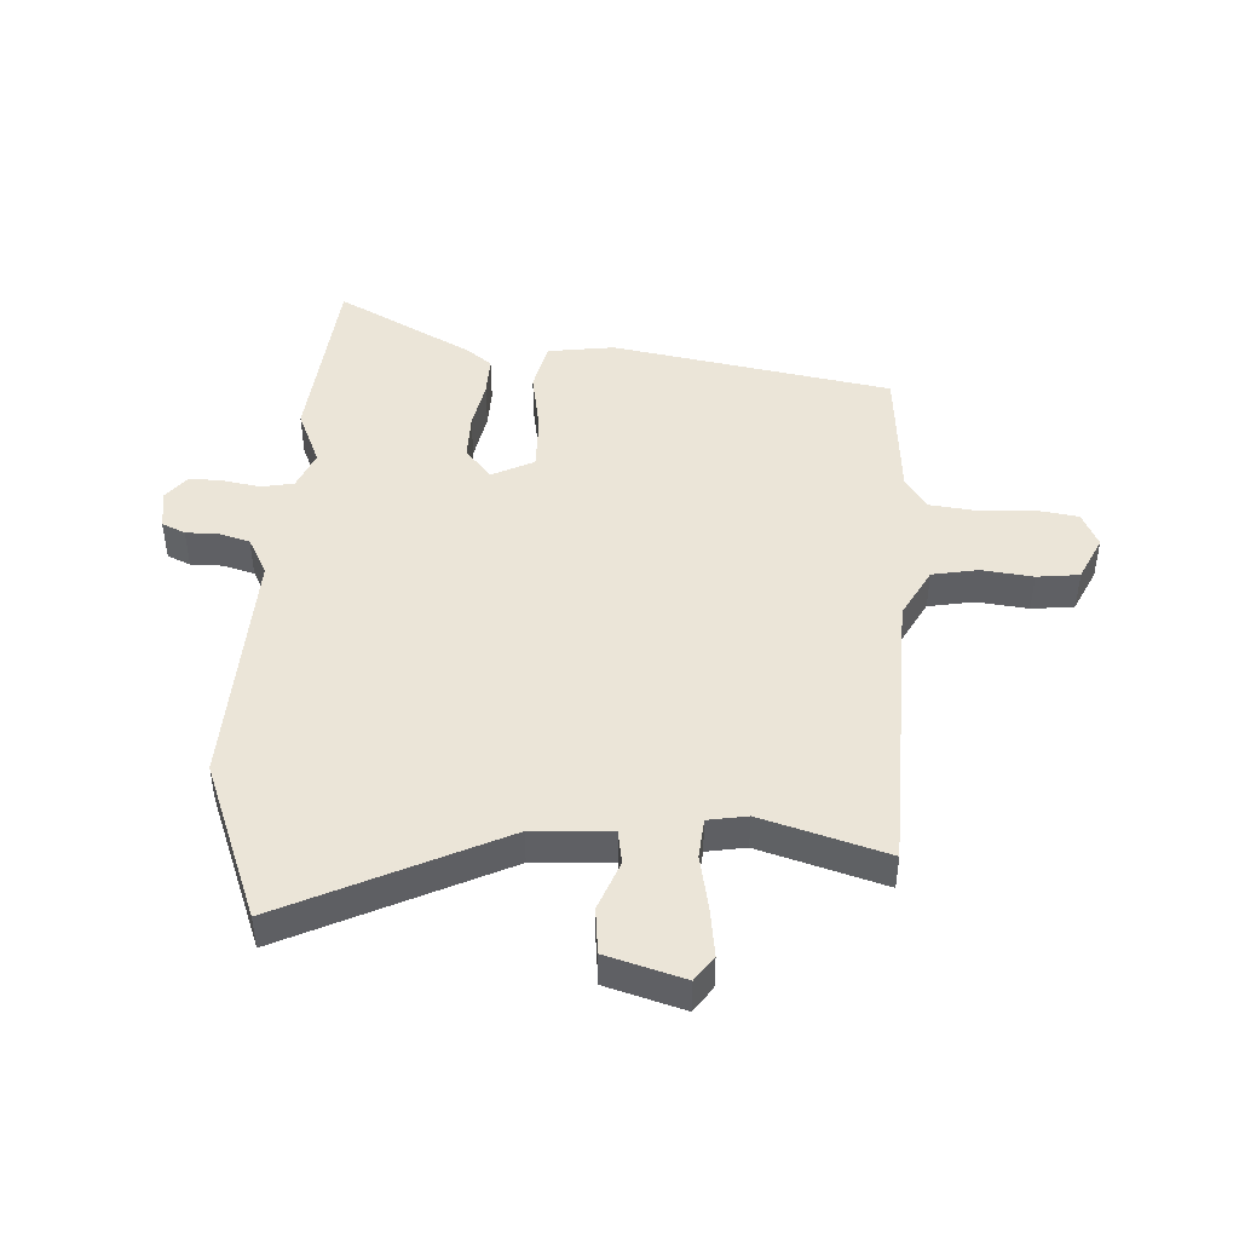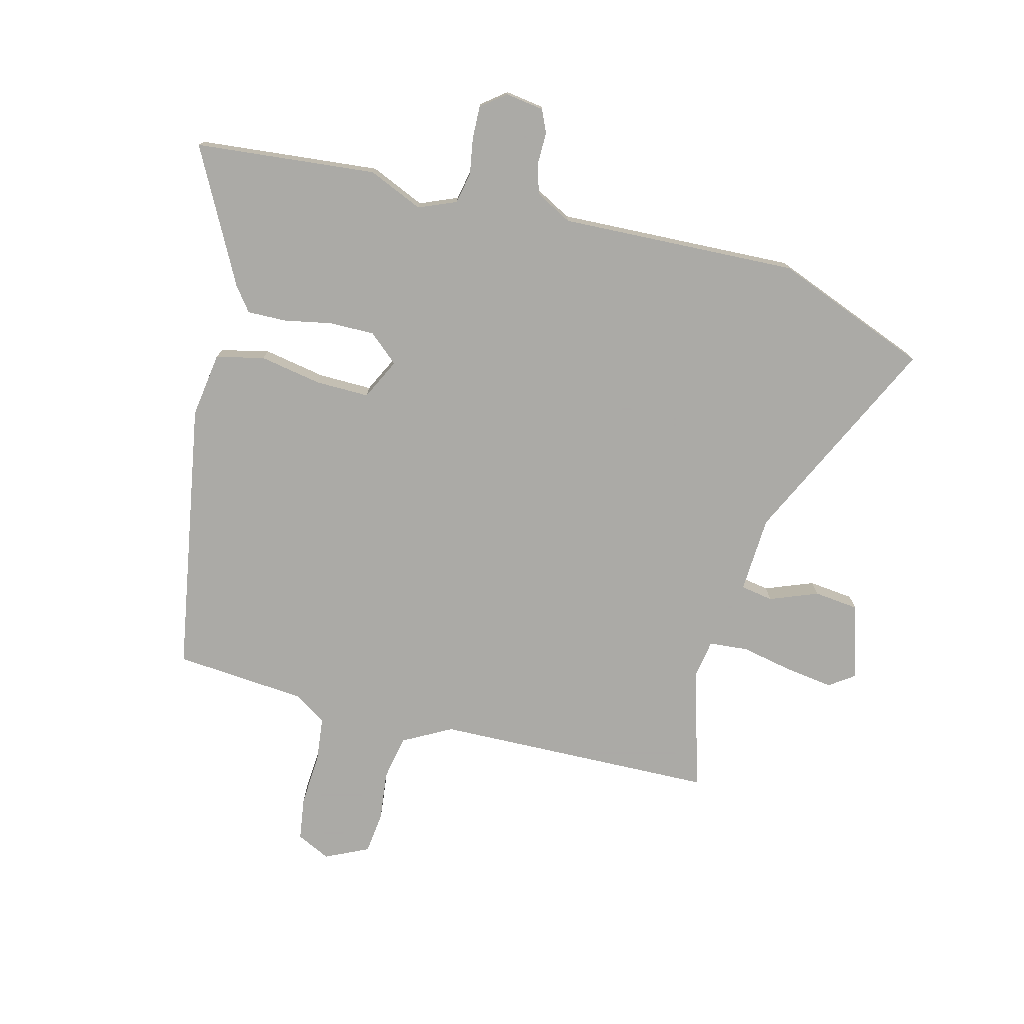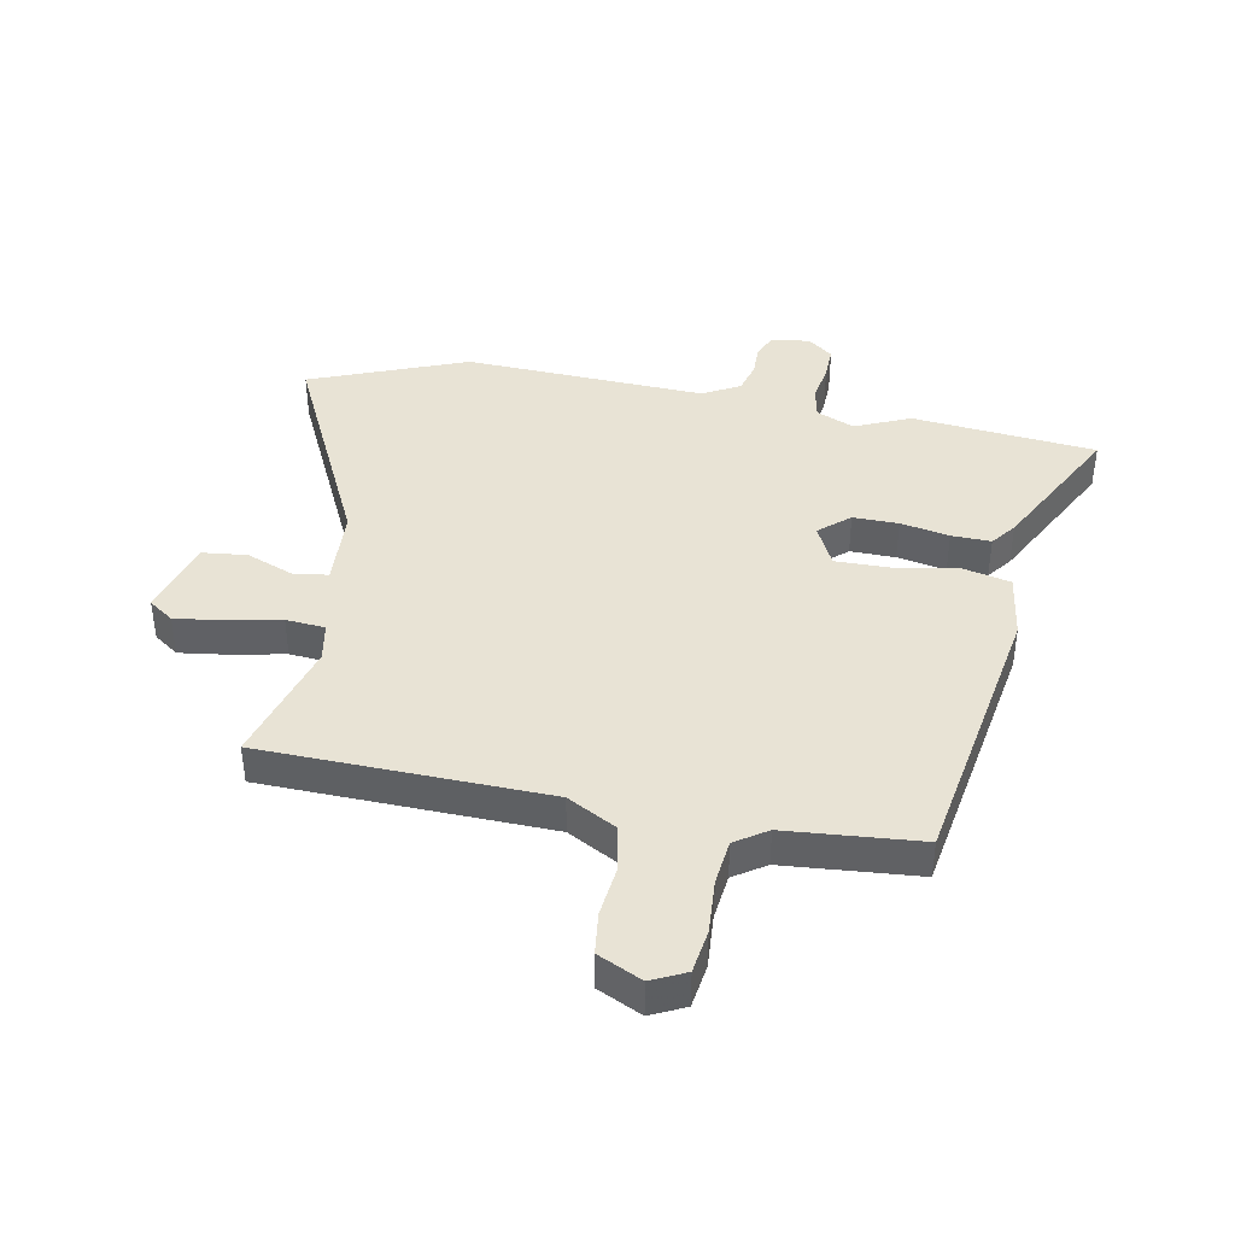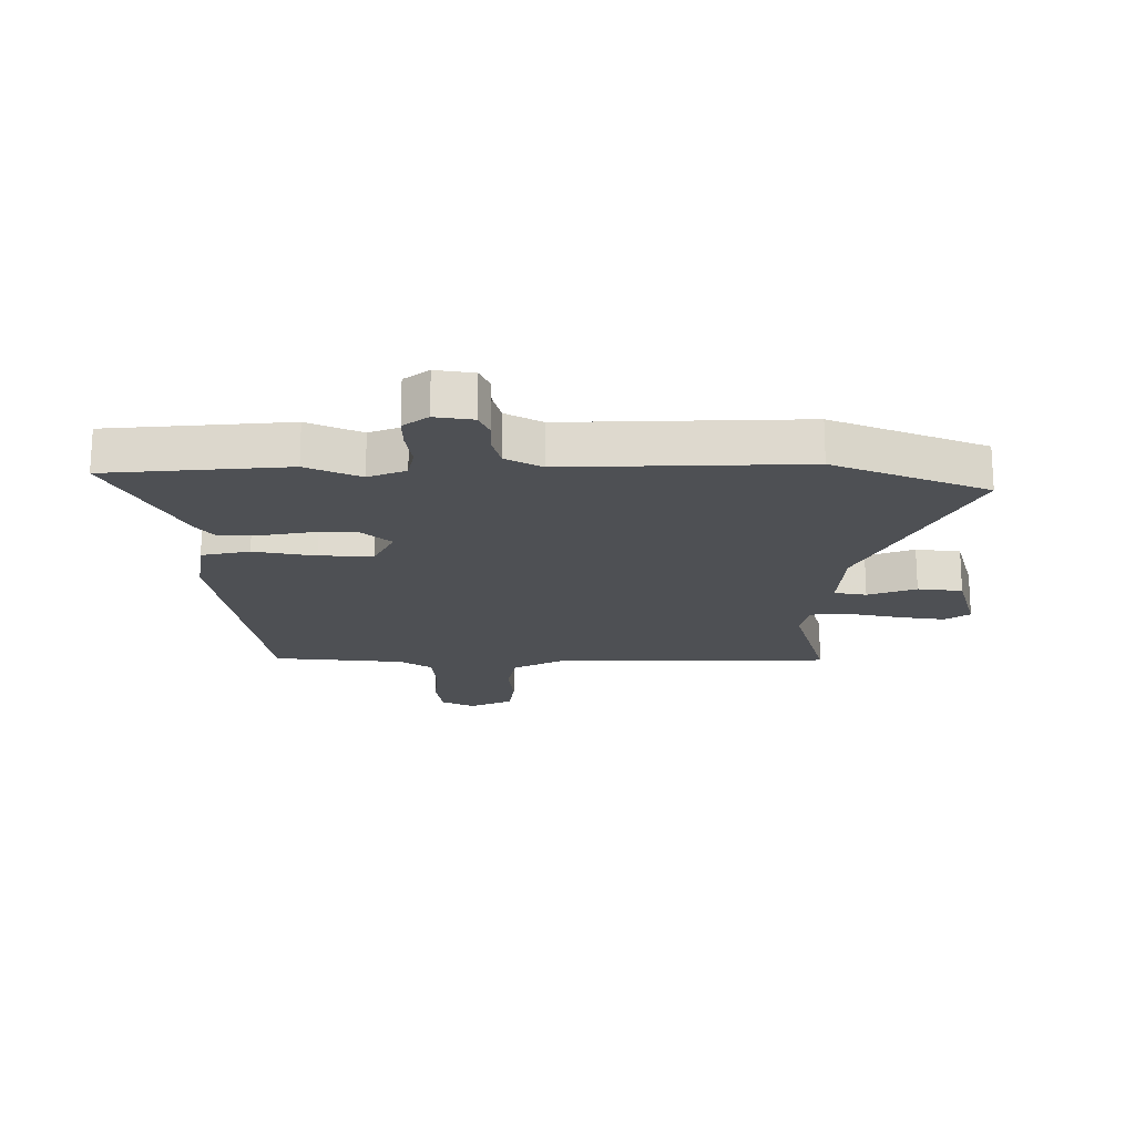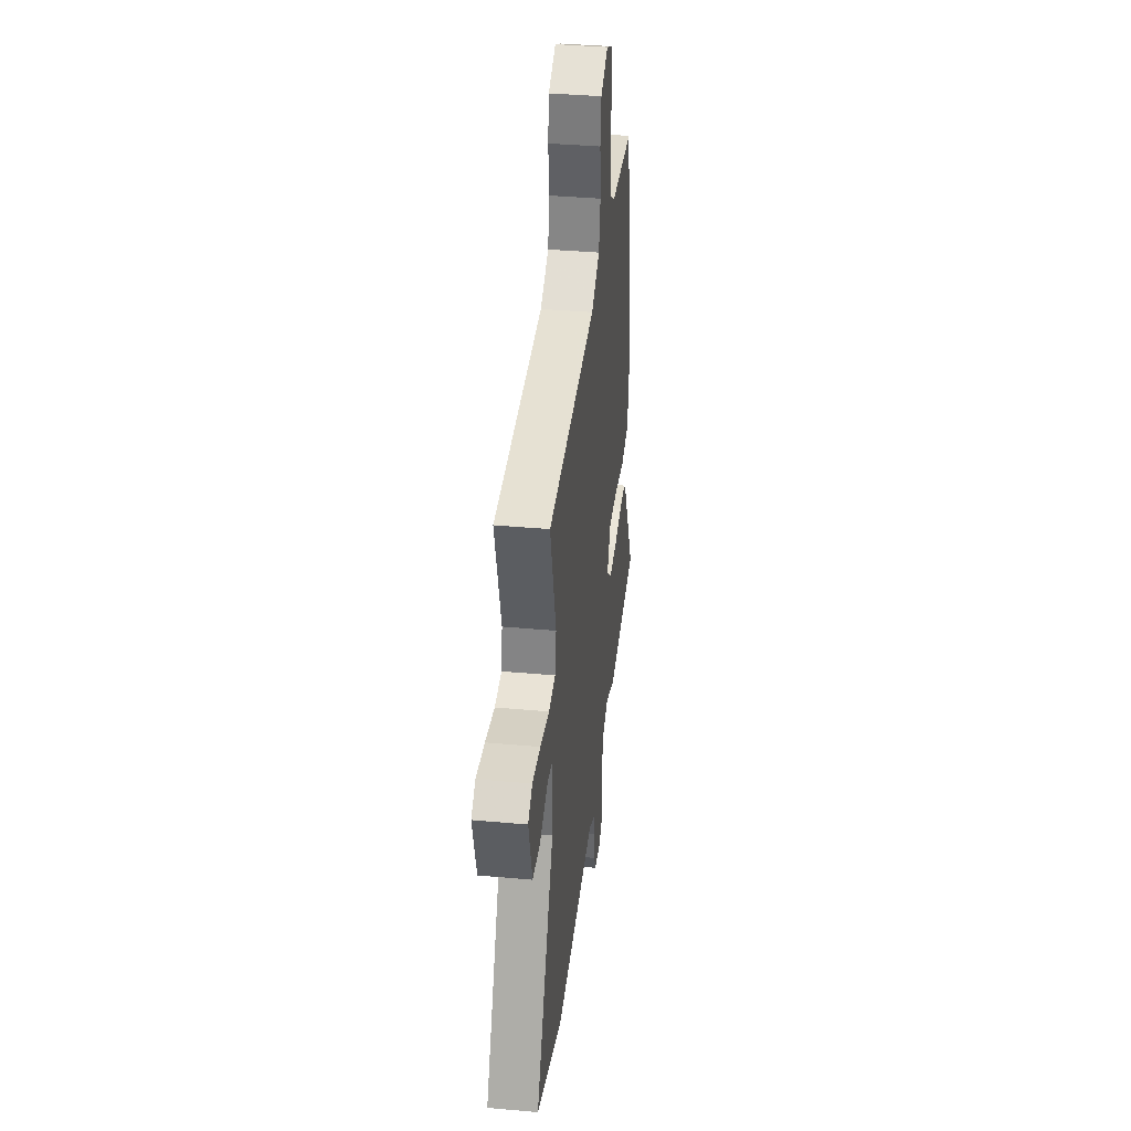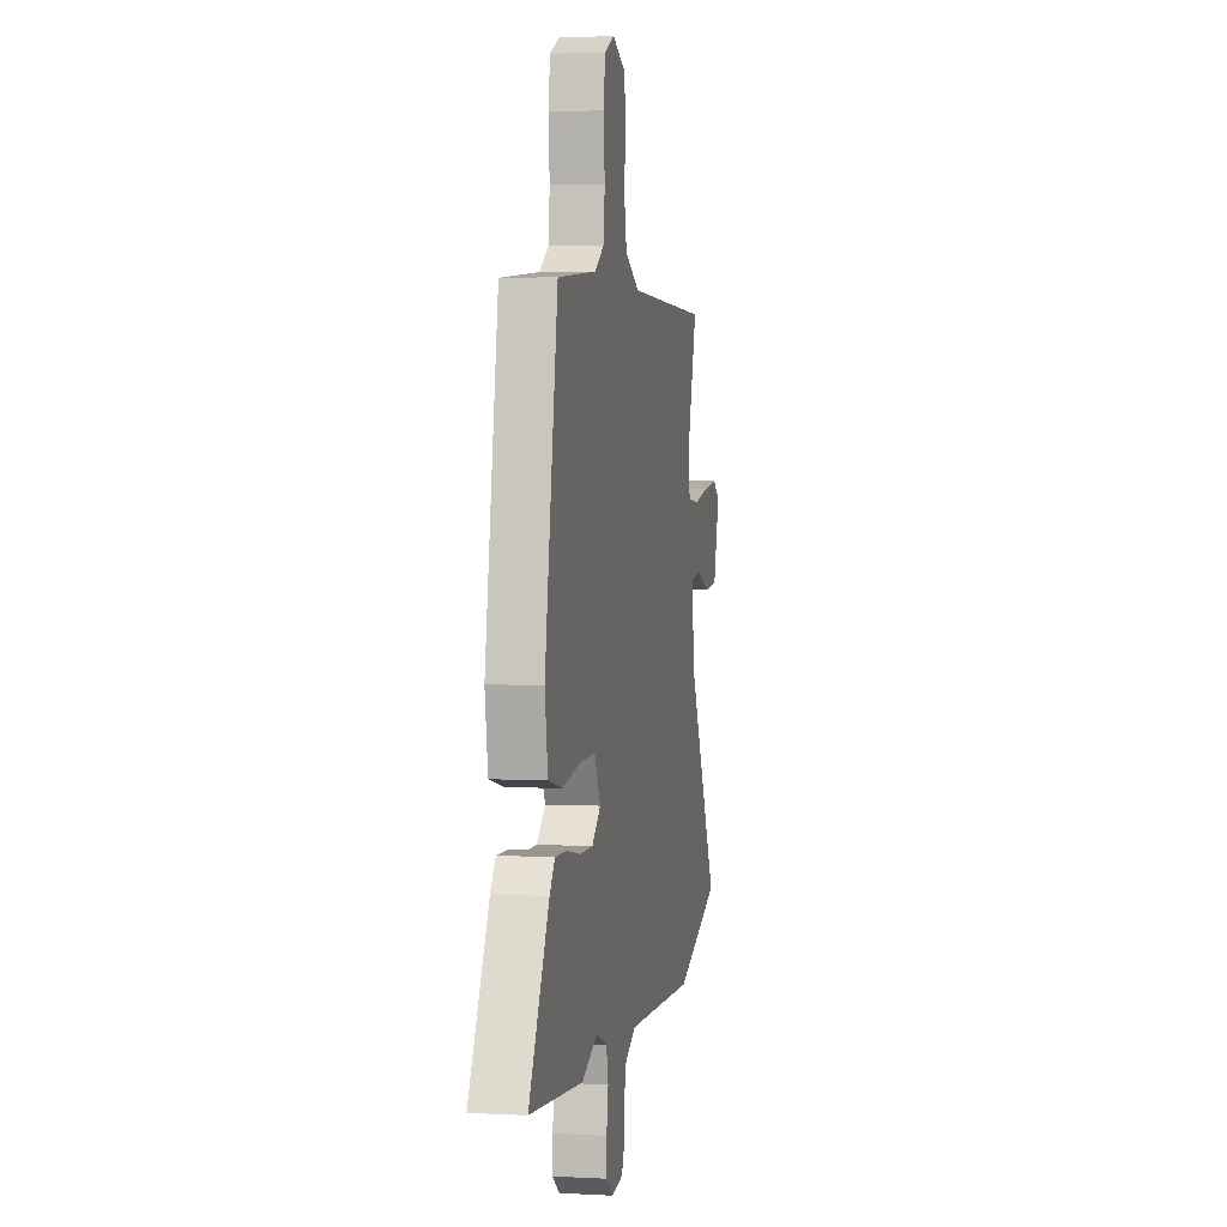
<metadata>
{"format":"obj","ext":"obj","renderer":"f3d","projection":"perspective","resolution":1024,"background":"white","views":[{"elev":45.7,"azim":-86.1,"up":"+Y"},{"elev":-75.7,"azim":166.1,"up":"+Y"},{"elev":41.2,"azim":11.3,"up":"+Y"},{"elev":-18.9,"azim":179.8,"up":"+Y"},{"elev":38.0,"azim":-83.4,"up":"+Z"},{"elev":2.9,"azim":100.7,"up":"+Z"}]}
</metadata>
<code>
v 0.637 0.07 -0.488
v 0.329 0.07 -0.515
v 0.237 0.07 -0.474
v 0.173 0.07 -0.5
v 0.162 0.07 -0.553
v 0.172 0.07 -0.616
v 0.173 0.07 -0.671
v 0.131 0.07 -0.703
v 0.066 0.07 -0.693
v 0.049 0.07 -0.654
v 0.05 0.07 -0.601
v 0.036 0.07 -0.549
v -0.026 0.07 -0.515
v -0.43 0.07 -0.528
v -0.691 0.07 -0.423
v -0.516 0.07 -0.067
v -0.508 0.07 0.063
v -0.563 0.07 0.073
v -0.645 0.07 0.042
v -0.721 0.07 0.051
v -0.757 0.07 0.18
v -0.715 0.07 0.209
v -0.634 0.07 0.197
v -0.545 0.07 0.178
v -0.479 0.07 0.183
v -0.467 0.07 0.248
v -0.526 0.07 0.456
v -0.048 0.07 0.464
v 0.035 0.07 0.508
v 0.05 0.07 0.584
v 0.041 0.07 0.669
v 0.05 0.07 0.739
v 0.124 0.07 0.773
v 0.181 0.07 0.745
v 0.191 0.07 0.672
v 0.184 0.07 0.582
v 0.192 0.07 0.506
v 0.245 0.07 0.47
v 0.47 0.07 0.449
v 0.545 0.07 -0.016
v 0.528 0.07 -0.126
v 0.446 0.07 -0.144
v 0.341 0.07 -0.124
v 0.25 0.07 -0.122
v 0.215 0.07 -0.191
v 0.265 0.07 -0.235
v 0.341 0.07 -0.235
v 0.423 0.07 -0.22
v 0.489 0.07 -0.219
v 0.52 0.07 -0.26
v 0.637 0 -0.488
v 0.329 0 -0.515
v 0.237 0 -0.474
v 0.173 0 -0.5
v 0.162 0 -0.553
v 0.172 0 -0.616
v 0.173 0 -0.671
v 0.131 0 -0.703
v 0.066 0 -0.693
v 0.049 0 -0.654
v 0.05 0 -0.601
v 0.036 0 -0.549
v -0.026 0 -0.515
v -0.43 0 -0.528
v -0.691 0 -0.423
v -0.516 0 -0.067
v -0.508 0 0.063
v -0.563 0 0.073
v -0.645 0 0.042
v -0.721 0 0.051
v -0.757 0 0.18
v -0.715 0 0.209
v -0.634 0 0.197
v -0.545 0 0.178
v -0.479 0 0.183
v -0.467 0 0.248
v -0.526 0 0.456
v -0.048 0 0.464
v 0.035 0 0.508
v 0.05 0 0.584
v 0.041 0 0.669
v 0.05 0 0.739
v 0.124 0 0.773
v 0.181 0 0.745
v 0.191 0 0.672
v 0.184 0 0.582
v 0.192 0 0.506
v 0.245 0 0.47
v 0.47 0 0.449
v 0.545 0 -0.016
v 0.528 0 -0.126
v 0.446 0 -0.144
v 0.341 0 -0.124
v 0.25 0 -0.122
v 0.215 0 -0.191
v 0.265 0 -0.235
v 0.341 0 -0.235
v 0.423 0 -0.22
v 0.489 0 -0.219
v 0.52 0 -0.26
f 47 48 49 50
f 46 47 50 1
f 40 41 42 43
f 38 39 40 43
f 37 38 43 44
f 36 37 44 45
f 34 35 36
f 33 34 36
f 30 31 32 33
f 29 30 33 36
f 28 29 36 45
f 26 27 28 45
f 21 22 23 24
f 19 20 21 24
f 18 19 24 25
f 17 18 25
f 16 17 25
f 13 14 15 16
f 12 13 16 25
f 8 9 10 11
f 8 11 12
f 5 6 7 8
f 5 8 12
f 4 5 12 25
f 46 1 2 3
f 25 26 45 46
f 3 4 25 46
f 100 99 98 97
f 51 100 97 96
f 93 92 91 90
f 93 90 89 88
f 94 93 88 87
f 95 94 87 86
f 86 85 84
f 86 84 83
f 83 82 81 80
f 86 83 80 79
f 95 86 79 78
f 95 78 77 76
f 74 73 72 71
f 74 71 70 69
f 75 74 69 68
f 75 68 67
f 75 67 66
f 66 65 64 63
f 75 66 63 62
f 61 60 59 58
f 62 61 58
f 58 57 56 55
f 62 58 55
f 75 62 55 54
f 53 52 51 96
f 96 95 76 75
f 96 75 54 53
f 1 51 52 2
f 2 52 53 3
f 3 53 54 4
f 4 54 55 5
f 5 55 56 6
f 6 56 57 7
f 7 57 58 8
f 8 58 59 9
f 9 59 60 10
f 10 60 61 11
f 11 61 62 12
f 12 62 63 13
f 13 63 64 14
f 14 64 65 15
f 15 65 66 16
f 16 66 67 17
f 17 67 68 18
f 18 68 69 19
f 19 69 70 20
f 20 70 71 21
f 21 71 72 22
f 22 72 73 23
f 23 73 74 24
f 24 74 75 25
f 25 75 76 26
f 26 76 77 27
f 27 77 78 28
f 28 78 79 29
f 29 79 80 30
f 30 80 81 31
f 31 81 82 32
f 32 82 83 33
f 33 83 84 34
f 34 84 85 35
f 35 85 86 36
f 36 86 87 37
f 37 87 88 38
f 38 88 89 39
f 39 89 90 40
f 40 90 91 41
f 41 91 92 42
f 42 92 93 43
f 43 93 94 44
f 44 94 95 45
f 45 95 96 46
f 46 96 97 47
f 47 97 98 48
f 48 98 99 49
f 49 99 100 50
f 50 100 51 1

</code>
